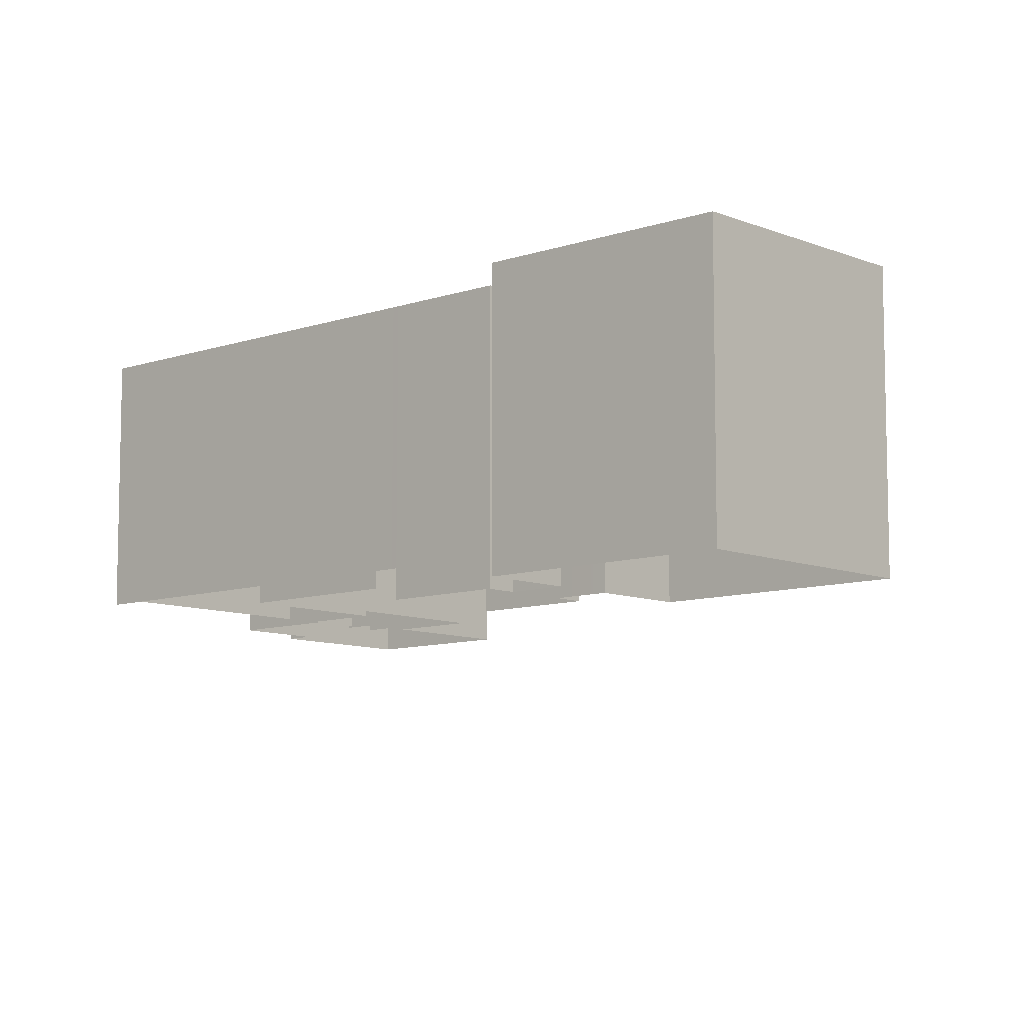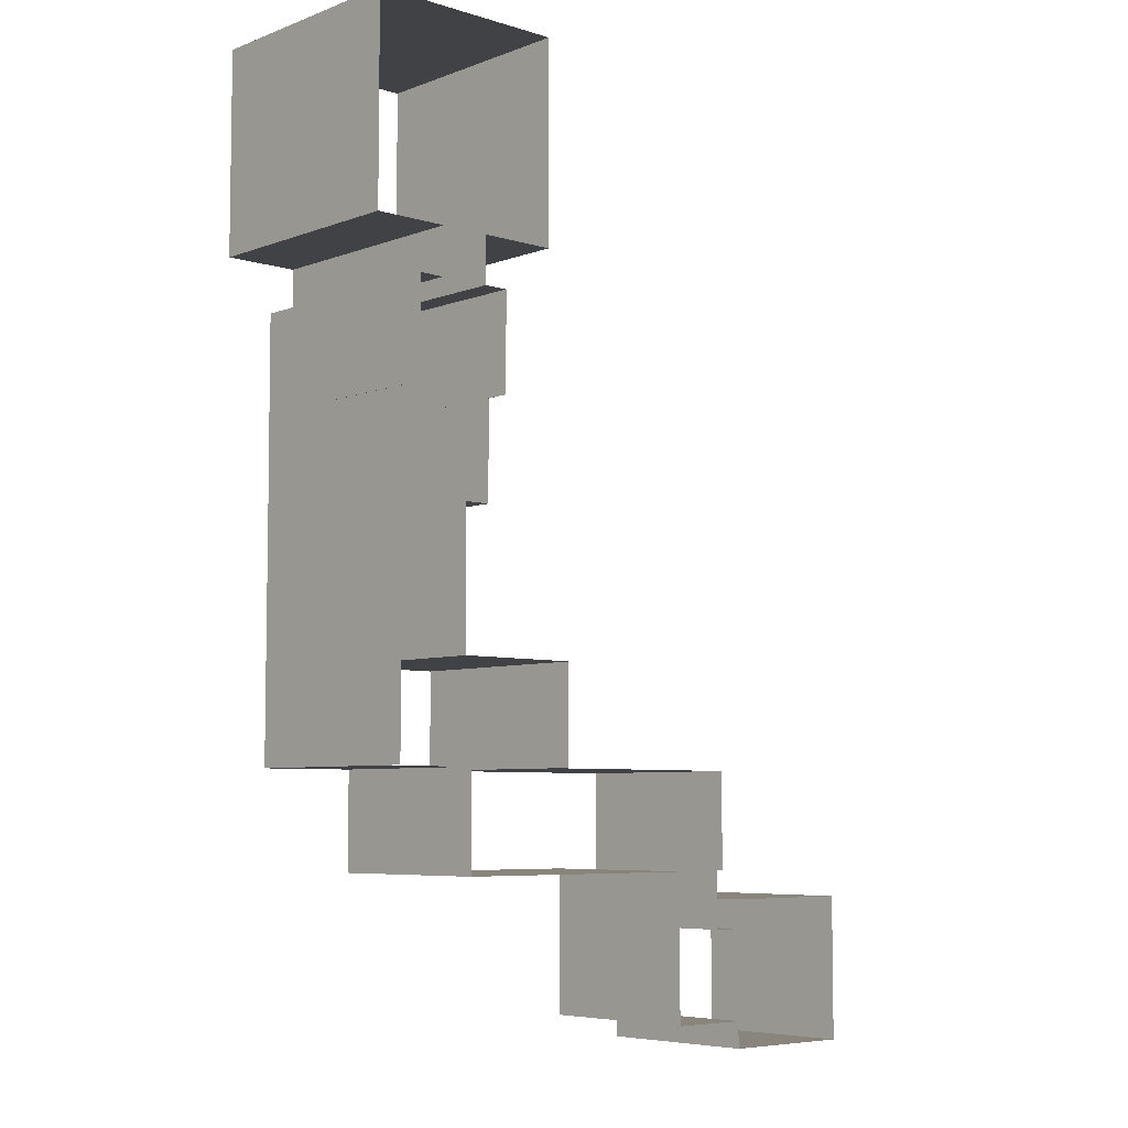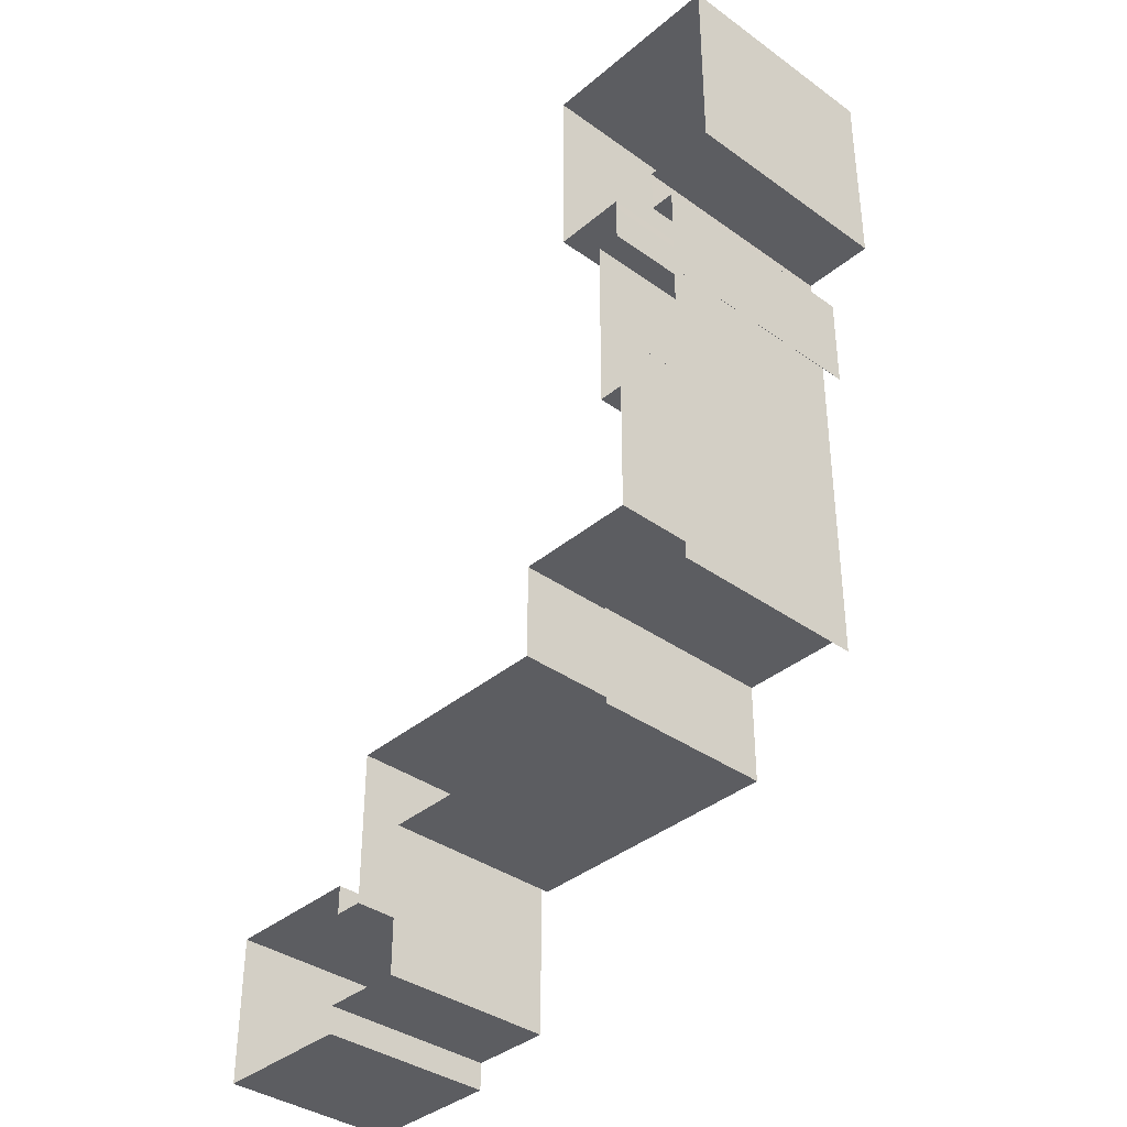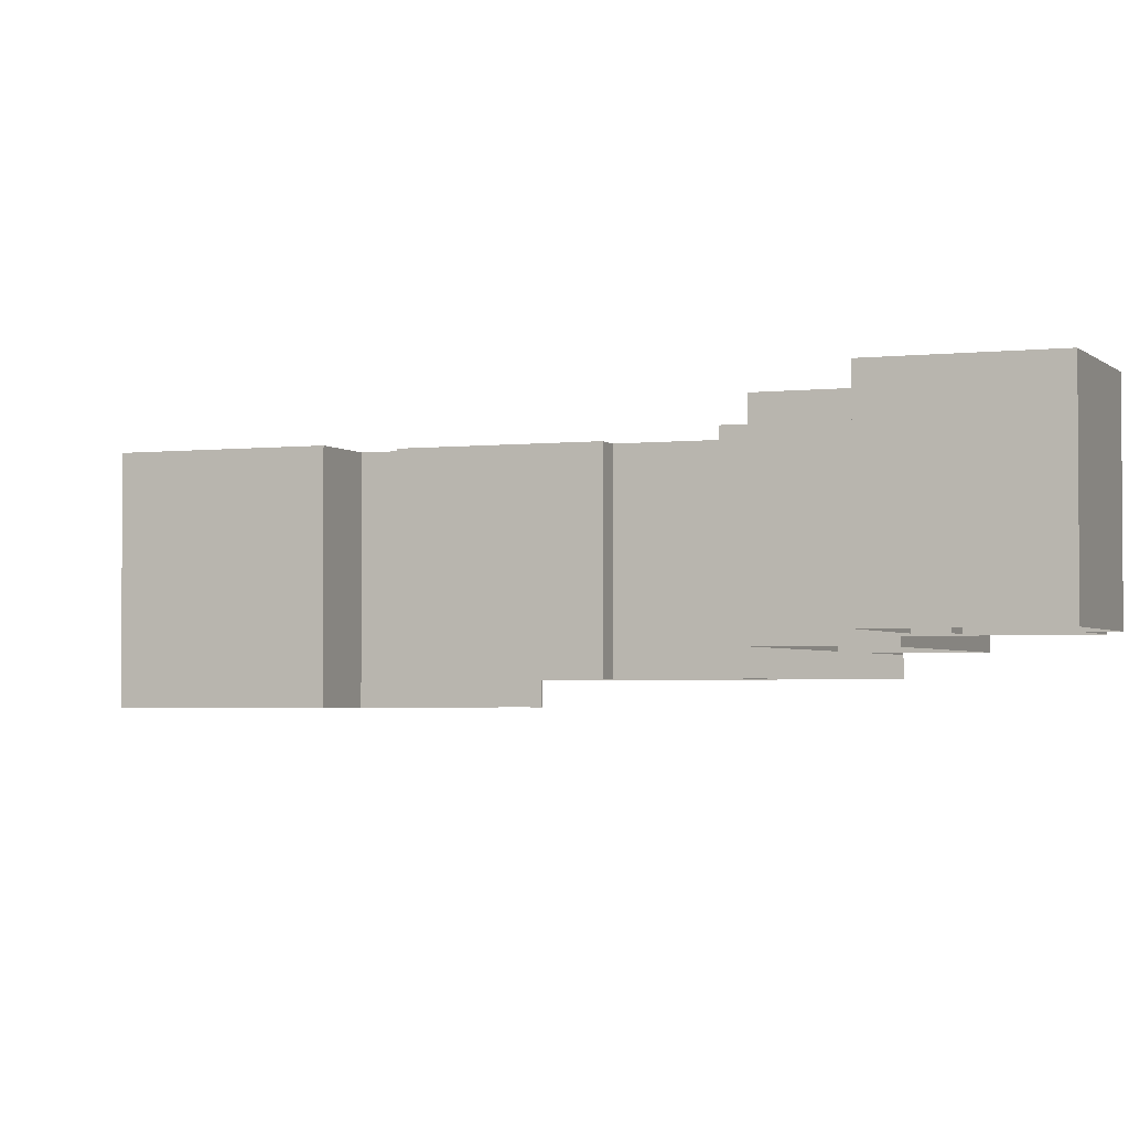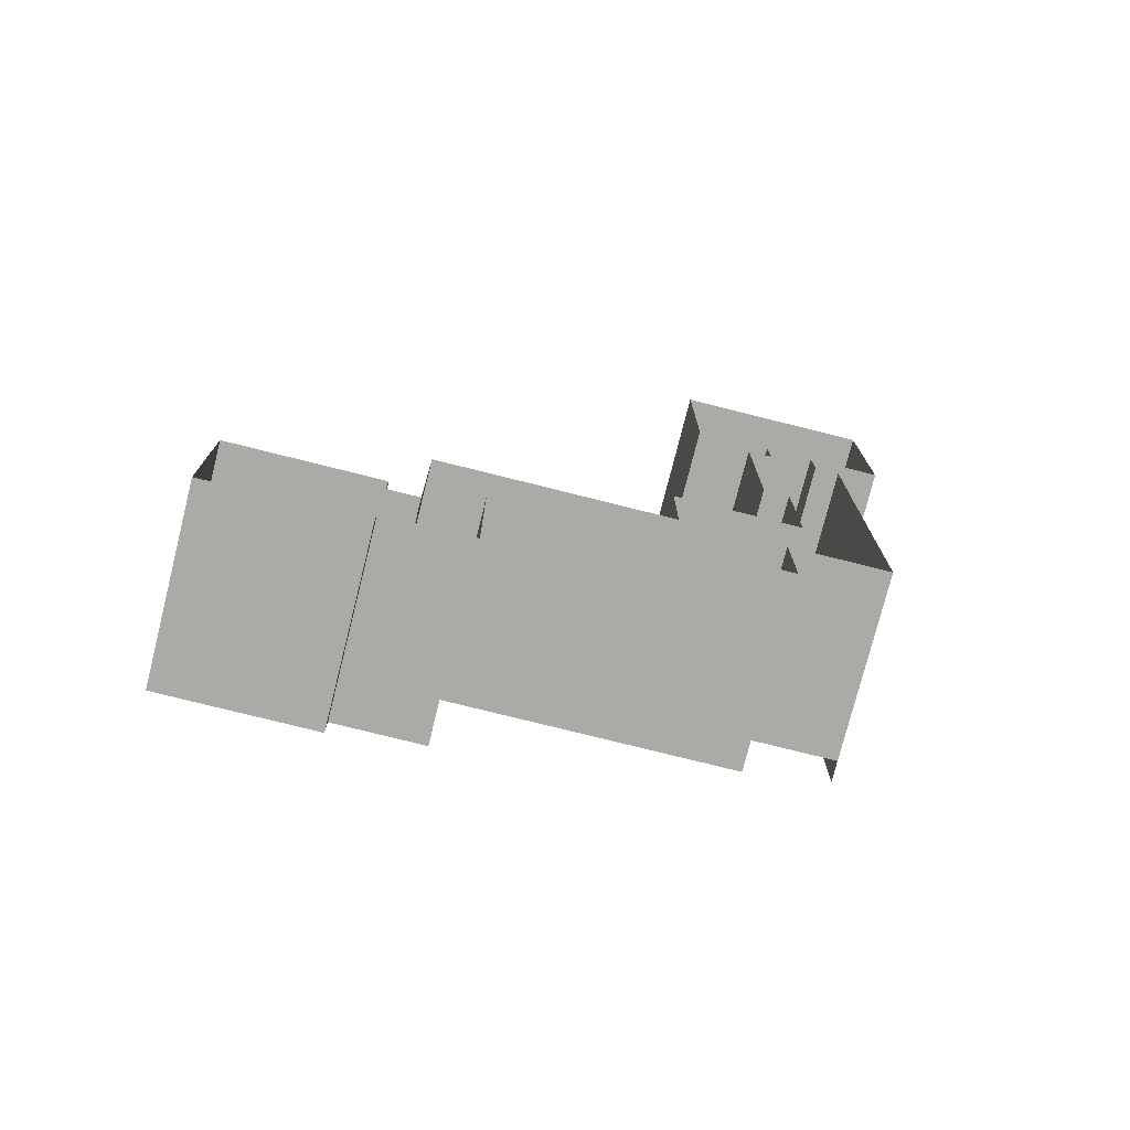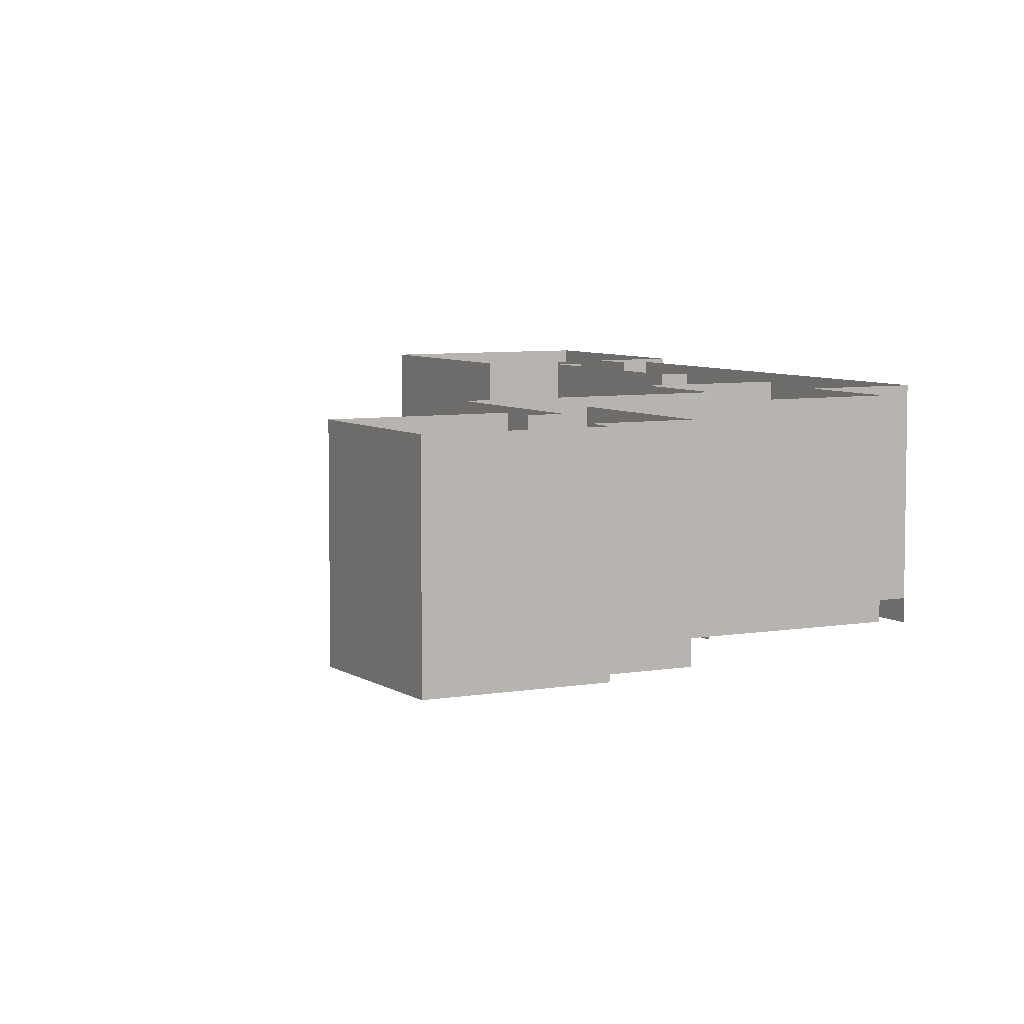
<metadata>
{"format":"obj","ext":"obj","renderer":"f3d","projection":"perspective","resolution":1024,"background":"white","views":[{"elev":-9.1,"azim":-47.5,"up":"+Y"},{"elev":-6.2,"azim":-42.3,"up":"+Z"},{"elev":-36.9,"azim":-132.8,"up":"+Z"},{"elev":-2.7,"azim":111.9,"up":"+Y"},{"elev":-75.9,"azim":165.9,"up":"+Z"},{"elev":6.3,"azim":151.9,"up":"+Y"}]}
</metadata>
<code>
v -12.18 23.49 -28.82
v -12.18 23.49 -34.47
v -12.18 23.49 -40.58
v 12.02 29.37 -52.52
v 12.02 29.37 -58.18
v 12.02 29.37 -64.28
v -11.95 23.49 -12
v -5.952 23.49 -12
v 6.048 23.49 -12
v 12.05 23.49 -12
v 18.12 23.49 -12
v 24.51 23.49 -5.999
v 24.51 23.49 -12
v 24.51 23.49 0.000506
v 24.51 23.49 6.001
v 24.51 23.49 12
v 24.51 23.49 18.57
v 24.51 23.49 24.95
v -23.8 23.49 18.57
v -23.8 23.49 24.95
v -23.8 23.49 12
v -23.8 23.49 6.001
v -23.8 23.49 0.000506
v -23.8 23.49 -5.999
v -17.79 23.49 -12
v -23.8 23.49 -12
v 6.006 23.49 -17.63
v 6.006 23.49 -23.35
v 11.98 23.49 -23.35
v 11.98 23.49 -28.82
v 11.98 23.49 -34.47
v 11.98 23.49 -40.58
v 11.98 23.49 -46.93
v -12.18 23.49 -46.93
v 12.02 29.37 -70.51
v 5.716 29.37 -70.51
v 5.716 29.37 -76.43
v 5.716 29.37 -82.79
v 5.798 29.37 -104.3
v 11.73 29.37 -104.3
v 17.99 29.37 -104.3
v 23.83 29.37 -104.3
v 29.83 29.37 -104.3
v 36.04 29.37 -104.3
v 36.04 29.37 -110.3
v 36.04 29.37 -116.3
v 36.04 29.37 -122.2
v 36.04 29.37 -128.2
v 36.04 31.88 -128.2
v 36.04 34.44 -128.2
v 42.1 34.44 -128.2
v 47.83 34.44 -128.2
v 54.04 34.44 -128.2
v 78.02 34.44 -128.2
v 84.56 34.44 -128.2
v 90.8 34.44 -128.2
v 90.8 34.44 -134.2
v 90.8 34.44 -140.2
v 90.8 34.44 -146.1
v 90.8 34.44 -152.1
v 90.8 36.29 -152.1
v 78.02 36.29 -152.1
v 54.04 34.44 -152.1
v 47.83 34.44 -152.1
v 42.1 34.44 -152.1
v 36.05 34.44 -152.1
v 29.85 34.44 -152.1
v 23.72 34.44 -152.1
v 17.98 34.44 -152.1
v 11.72 34.44 -152.1
v 11.72 34.44 -146.1
v 11.72 34.44 -140.2
v 11.72 34.44 -134.2
v 11.72 34.44 -128.2
v 5.816 34.45 -128.2
v -0.03132 34.45 -128.2
v -5.81 34.45 -128.2
v -12.08 34.45 -128.2
v -12.08 31.88 -128.2
v -12.08 29.37 -128.2
v -12.08 29.37 -122.2
v -12.08 29.37 -116.3
v -12.08 29.37 -110.3
v -12.08 29.37 -104.3
v -12.08 29.37 -82.79
v -12.08 29.37 -76.43
v -12.08 29.37 -70.51
v -12.08 29.37 -64.28
v -12.08 29.37 -58.18
v -12.08 29.37 -52.52
v -12.08 29.37 -46.93
v 12.02 29.37 -46.93
v -12.18 23.49 -23.35
v -6.034 23.49 -23.35
v -5.994 23.49 -17.63
v 78.02 36.29 -159.2
v 90.8 36.29 -159.2
v 90.8 36.29 -166.3
v 97.97 36.29 -166.3
v 97.97 36.29 -159.2
v 104.9 36.29 -159.2
v 112 36.29 -159.2
v 118.7 36.29 -159.2
v 125.8 36.29 -159.2
v 132.7 36.29 -159.2
v 132.7 36.29 -166.3
v 132.7 36.29 -174.1
v 132.7 36.29 -181.3
v 132.7 36.29 -188.4
v 132.7 36.29 -195
v 125.8 36.29 -195
v 118.7 36.29 -195
v 112 36.29 -195
v 104.9 36.29 -195
v 97.97 36.29 -195
v 97.97 36.29 -188.4
v 90.8 36.29 -188.4
v 84.56 36.29 -188.4
v 78.02 36.29 -188.4
v 78.02 36.29 -181.3
v 78.02 36.29 -174.1
v 78.02 36.29 -166.3
v 12 26.43 -46.93
v -12.13 26.43 -46.93
v -12.08 29.37 -88.21
v 5.737 29.37 -88.21
v -12.08 29.37 -92.74
v 5.754 29.37 -92.74
v -12.08 29.37 -97.94
v 5.774 29.37 -97.94
v 24.51 23.49 30.96
v -23.8 23.49 30.96
v 18.12 23.49 36.91
v 24.51 23.49 36.91
v 12.05 23.49 36.91
v 6.048 23.49 36.91
v 0.04831 23.49 36.91
v -5.952 23.49 36.91
v -11.95 23.49 36.91
v -17.79 23.49 36.91
v -23.8 23.49 36.91
v 78.02 34.42 -152.1
v 71.95 34.42 -152.1
v 71.95 34.44 -128.2
v 65.88 34.43 -152.1
v 65.88 34.44 -128.2
v 60.16 34.43 -152.1
v 60.16 34.44 -128.2
v -12.18 78.93 -23.35
v -12.18 78.93 -28.82
v -12.18 78.93 -34.47
v -12.18 78.93 -40.58
v -12.13 78.93 -46.93
v 12 78.93 -46.93
v 12.02 78.93 -52.52
v 12.02 78.93 -58.18
v 12.02 78.93 -64.28
v 12.02 78.93 -70.51
v -11.95 78.93 -12
v -5.952 78.93 -12
v 6.048 78.93 -12
v 12.05 78.93 -12
v 18.12 78.93 -12
v 24.51 78.93 -5.999
v 24.51 78.93 -12
v 24.51 78.93 0.000506
v 24.51 78.93 6.001
v 24.51 78.93 12
v 24.51 78.93 18.57
v 24.51 78.93 24.95
v -23.8 78.93 18.57
v -23.8 78.93 24.95
v -23.8 78.93 12
v -23.8 78.93 6.001
v -23.8 78.93 0.000506
v -23.8 78.93 -5.999
v -17.79 78.93 -12
v -23.8 78.93 -12
v 6.006 78.93 -17.63
v 6.006 78.93 -23.35
v 11.98 78.93 -23.35
v 11.98 78.93 -28.82
v 11.98 78.93 -34.47
v 11.98 78.93 -40.58
v 5.716 78.93 -70.51
v 5.716 78.93 -76.43
v 5.716 78.93 -82.79
v 5.737 78.93 -88.21
v 5.798 78.93 -104.3
v 11.73 78.93 -104.3
v 17.99 78.93 -104.3
v 23.83 78.93 -104.3
v 29.83 78.93 -104.3
v 36.04 78.93 -104.3
v 36.04 78.93 -110.3
v 36.04 78.93 -116.3
v 36.04 78.93 -122.2
v 36.04 78.93 -128.2
v 42.1 78.93 -128.2
v 47.83 78.93 -128.2
v 54.04 78.93 -128.2
v 78.02 78.93 -128.2
v 84.56 78.93 -128.2
v 90.8 78.93 -128.2
v 90.8 78.93 -134.2
v 90.8 78.93 -140.2
v 90.8 78.93 -146.1
v 90.8 78.93 -152.1
v 47.83 78.93 -152.1
v 54.04 78.93 -152.1
v 42.1 78.93 -152.1
v 36.05 78.93 -152.1
v 29.85 78.93 -152.1
v 23.72 78.93 -152.1
v 17.98 78.93 -152.1
v 11.72 78.93 -152.1
v 11.72 78.93 -146.1
v 11.72 78.93 -140.2
v 11.72 78.93 -134.2
v 11.72 78.93 -128.2
v 5.816 78.93 -128.2
v -0.03132 78.93 -128.2
v -5.81 78.93 -128.2
v -12.08 78.93 -128.2
v -12.08 78.93 -122.2
v -12.08 78.93 -116.3
v -12.08 78.93 -110.3
v -12.08 78.93 -104.3
v -12.08 78.93 -82.79
v -12.08 78.93 -88.21
v -12.08 78.93 -76.43
v -12.08 78.93 -70.51
v -12.08 78.93 -64.28
v -12.08 78.93 -58.18
v -12.08 78.93 -52.52
v -6.034 78.93 -23.35
v -5.994 78.93 -17.63
v 78.02 78.93 -152.1
v 78.02 78.93 -159.2
v 90.8 78.93 -159.2
v 90.8 78.93 -166.3
v 97.97 78.93 -166.3
v 97.97 78.93 -159.2
v 104.9 78.93 -159.2
v 112 78.93 -159.2
v 118.7 78.93 -159.2
v 125.8 78.93 -159.2
v 132.7 78.93 -159.2
v 132.7 78.93 -166.3
v 132.7 78.93 -174.1
v 132.7 78.93 -181.3
v 132.7 78.93 -188.4
v 132.7 78.93 -195
v 125.8 78.93 -195
v 118.7 78.93 -195
v 112 78.93 -195
v 104.9 78.93 -195
v 97.97 78.93 -195
v 97.97 78.93 -188.4
v 90.8 78.93 -188.4
v 84.56 78.93 -188.4
v 78.02 78.93 -188.4
v 78.02 78.93 -181.3
v 78.02 78.93 -174.1
v 78.02 78.93 -166.3
v -12.08 78.93 -92.74
v 5.754 78.93 -92.74
v -12.08 78.93 -97.94
v 5.774 78.93 -97.94
v 24.51 78.93 30.96
v -23.8 78.93 30.96
v 24.51 78.93 36.91
v 18.12 78.93 36.91
v 12.05 78.93 36.91
v 6.048 78.93 36.91
v 0.04831 78.93 36.91
v -5.952 78.93 36.91
v -11.95 78.93 36.91
v -17.79 78.93 36.91
v -23.8 78.93 36.91
v 71.95 78.93 -152.1
v 71.95 78.93 -128.2
v 65.88 78.93 -152.1
v 65.88 78.93 -128.2
v 60.16 78.93 -152.1
v 60.16 78.93 -128.2
f 93 1 150 149
f 1 2 151 150
f 2 3 152 151
f 3 34 153 152
f 4 92 154 155
f 5 4 155 156
f 6 5 156 157
f 35 6 157 158
f 7 8 160 159
f 9 10 162 161
f 10 11 163 162
f 13 12 164 165
f 11 13 165 163
f 12 14 166 164
f 14 15 167 166
f 15 16 168 167
f 16 17 169 168
f 17 18 170 169
f 20 19 171 172
f 19 21 173 171
f 21 22 174 173
f 22 23 175 174
f 23 24 176 175
f 26 25 177 178
f 24 26 178 176
f 25 7 159 177
f 27 9 161 179
f 28 27 179 180
f 29 28 180 181
f 30 29 181 182
f 31 30 182 183
f 32 31 183 184
f 33 32 184 154
f 36 35 158 185
f 37 36 185 186
f 38 37 186 187
f 126 38 187 188
f 40 39 189 190
f 41 40 190 191
f 42 41 191 192
f 43 42 192 193
f 44 43 193 194
f 45 44 194 195
f 46 45 195 196
f 47 46 196 197
f 48 47 197 198
f 49 48 198
f 50 49 198
f 51 50 198 199
f 52 51 199 200
f 53 52 200 201
f 55 54 202 203
f 56 55 203 204
f 57 56 204 205
f 58 57 205 206
f 59 58 206 207
f 60 59 207 208
f 61 60 208
f 64 63 210 209
f 65 64 209 211
f 66 65 211 212
f 67 66 212 213
f 68 67 213 214
f 69 68 214 215
f 70 69 215 216
f 71 70 216 217
f 72 71 217 218
f 73 72 218 219
f 74 73 219 220
f 75 74 220 221
f 76 75 221 222
f 77 76 222 223
f 78 77 223 224
f 79 78 224
f 80 79 224
f 81 80 224 225
f 82 81 225 226
f 83 82 226 227
f 84 83 227 228
f 85 125 230 229
f 86 85 229 231
f 87 86 231 232
f 88 87 232 233
f 89 88 233 234
f 90 89 234 235
f 91 90 235 153
f 94 93 149 236
f 95 94 236 237
f 8 95 237 160
f 62 96 239 238
f 97 61 208 240
f 98 97 240 241
f 99 98 241 242
f 100 99 242 243
f 101 100 243 244
f 102 101 244 245
f 103 102 245 246
f 104 103 246 247
f 105 104 247 248
f 106 105 248 249
f 107 106 249 250
f 108 107 250 251
f 109 108 251 252
f 110 109 252 253
f 111 110 253 254
f 112 111 254 255
f 113 112 255 256
f 114 113 256 257
f 115 114 257 258
f 116 115 258 259
f 117 116 259 260
f 118 117 260 261
f 119 118 261 262
f 120 119 262 263
f 121 120 263 264
f 122 121 264 265
f 96 122 265 239
f 123 33 154
f 34 124 153
f 92 123 154
f 124 91 153
f 125 127 266 230
f 128 126 188 267
f 127 129 268 266
f 130 128 267 269
f 129 84 228 268
f 39 130 269 189
f 18 131 270 170
f 132 20 172 271
f 131 134 272 270
f 134 133 273 272
f 133 135 274 273
f 135 136 275 274
f 136 137 276 275
f 137 138 277 276
f 138 139 278 277
f 139 140 279 278
f 141 132 271 280
f 140 141 280 279
f 142 62 238
f 143 142 238 281
f 54 144 282 202
f 145 143 281 283
f 144 146 284 282
f 147 145 283 285
f 146 148 286 284
f 63 147 285 210
f 148 53 201 286

</code>
